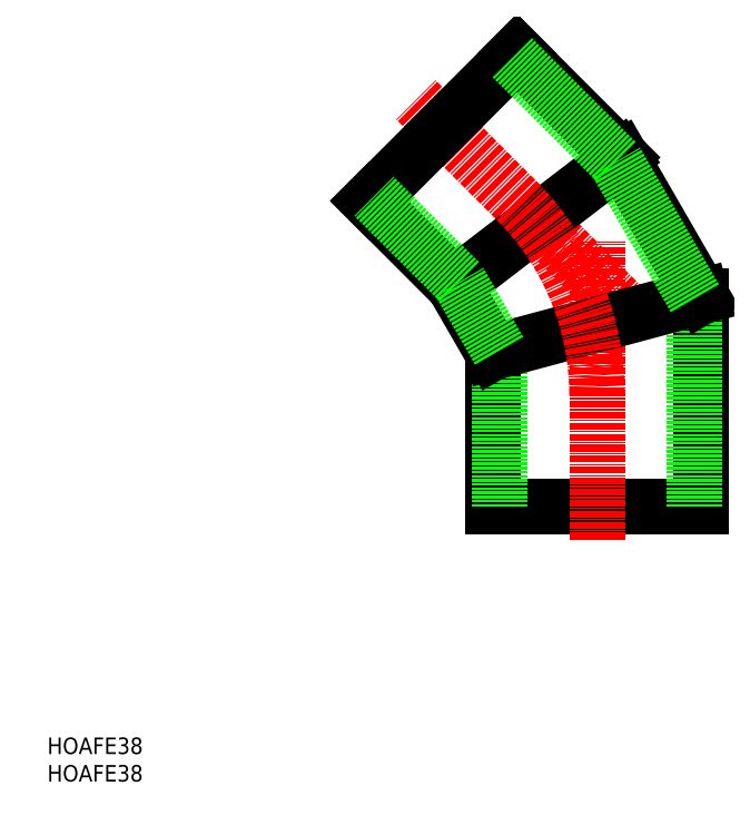
<metadata>
{"format":"dxf","ext":"dxf","renderer":"ezdxf+matplotlib","layout":"modelspace","background":"white","min_lineweight":24,"dpi":150}
</metadata>
<code>
0
SECTION
2
ENTITIES
0
INSERT
8
0
2
*U10
10
0
20
0
30
0
0
INSERT
8
0
2
*U11
10
0
20
0
30
0
0
LINE
8
0
10
81
20
50
30
0
11
81
21
78
31
0
0
LINE
8
CENTER
10
105
20
86
30
0
11
67.05
21
123.9
31
0
0
LINE
8
0
10
119
20
50
30
0
11
119
21
88.18
31
0
0
LINE
8
0
10
119
20
50
30
0
11
81
21
50
31
0
0
LINE
8
0
10
117.8
20
50
30
0
11
117.8
21
87.86
31
0
0
LINE
8
0
10
82.2
20
50
30
0
11
82.2
21
78.32
31
0
0
LINE
8
0
10
85.44
20
132.4
30
0
11
58.56
21
105.6
31
0
0
LINE
8
CENTER
10
100
20
44
30
0
11
100
21
98.07
31
0
0
LINE
8
0
10
119
20
88.18
30
0
11
81
21
78
31
0
0
LINE
8
0
10
104.4
20
113.5
30
0
11
85.44
21
132.4
31
0
0
LINE
8
0
10
73.99
20
90.14
30
0
11
58.56
21
105.6
31
0
0
LINE
8
0
10
81
20
78
30
0
11
73.99
21
90.14
31
0
0
LINE
8
0
10
119
20
88.18
30
0
11
104.4
21
113.5
31
0
0
LINE
8
0
10
73.99
20
90.14
30
0
11
104.4
21
113.5
31
0
0
LINE
8
0
10
82.2
20
78.32
30
0
11
74.95
21
90.87
31
0
0
LINE
8
0
10
74.95
20
90.87
30
0
11
59.41
21
106.4
31
0
0
LINE
8
0
10
103.4
20
112.7
30
0
11
84.59
21
131.6
31
0
0
LINE
8
0
10
117.8
20
87.86
30
0
11
103.4
21
112.7
31
0
0
ARC
8
CENTER
10
50
20
70.29
30
0
40
50
50
0
51
45
0
ENDSEC
0
EOF

</code>
